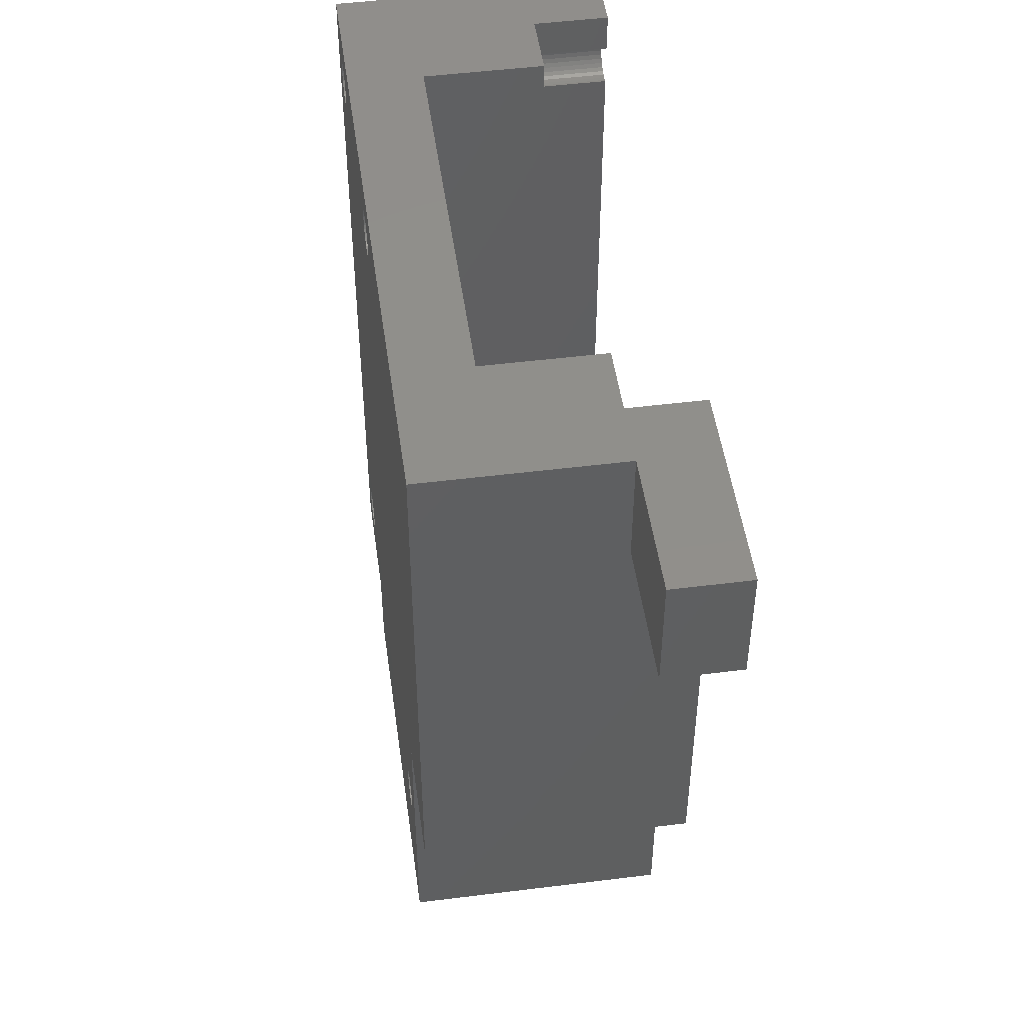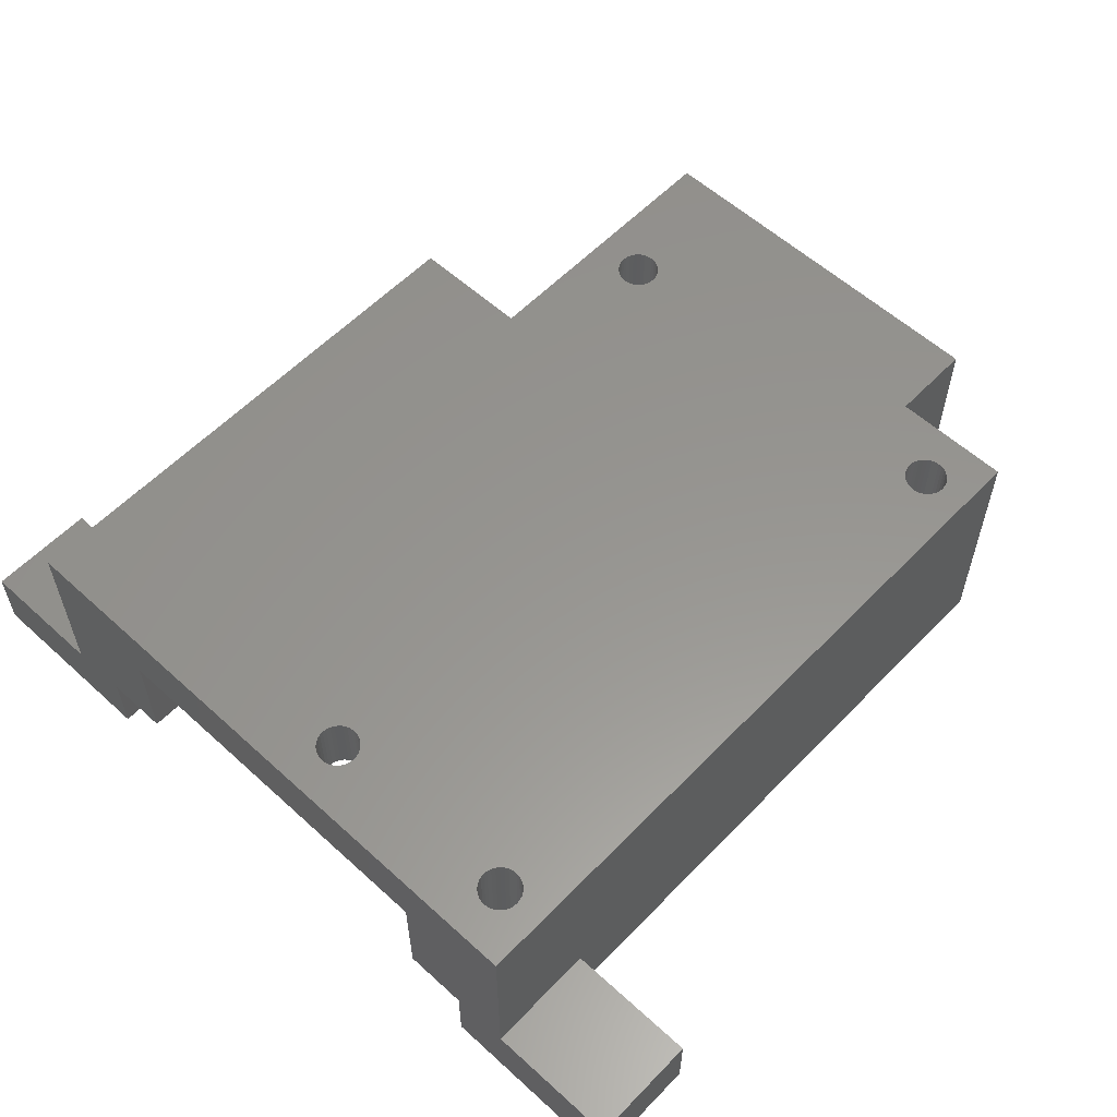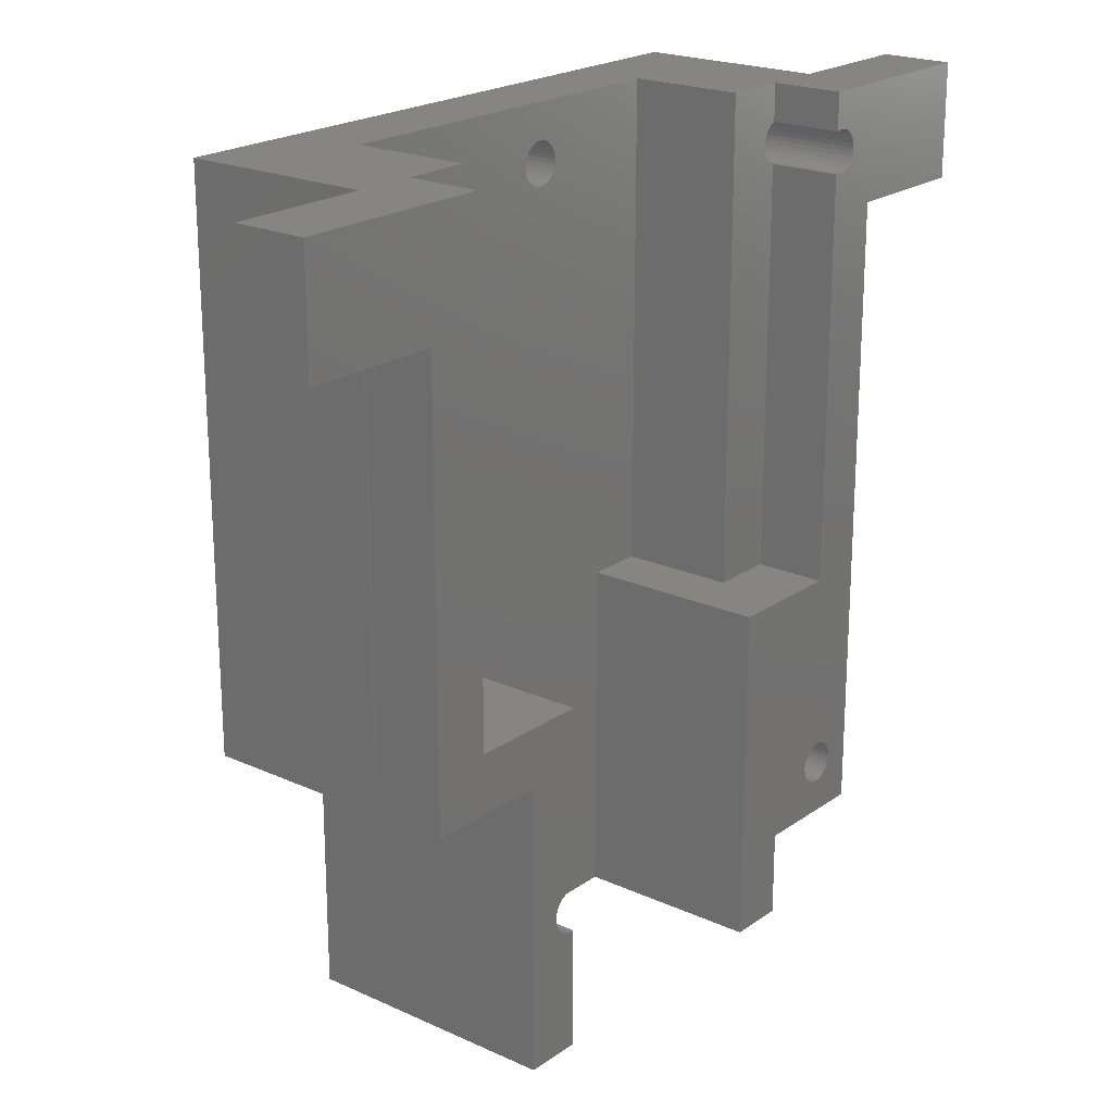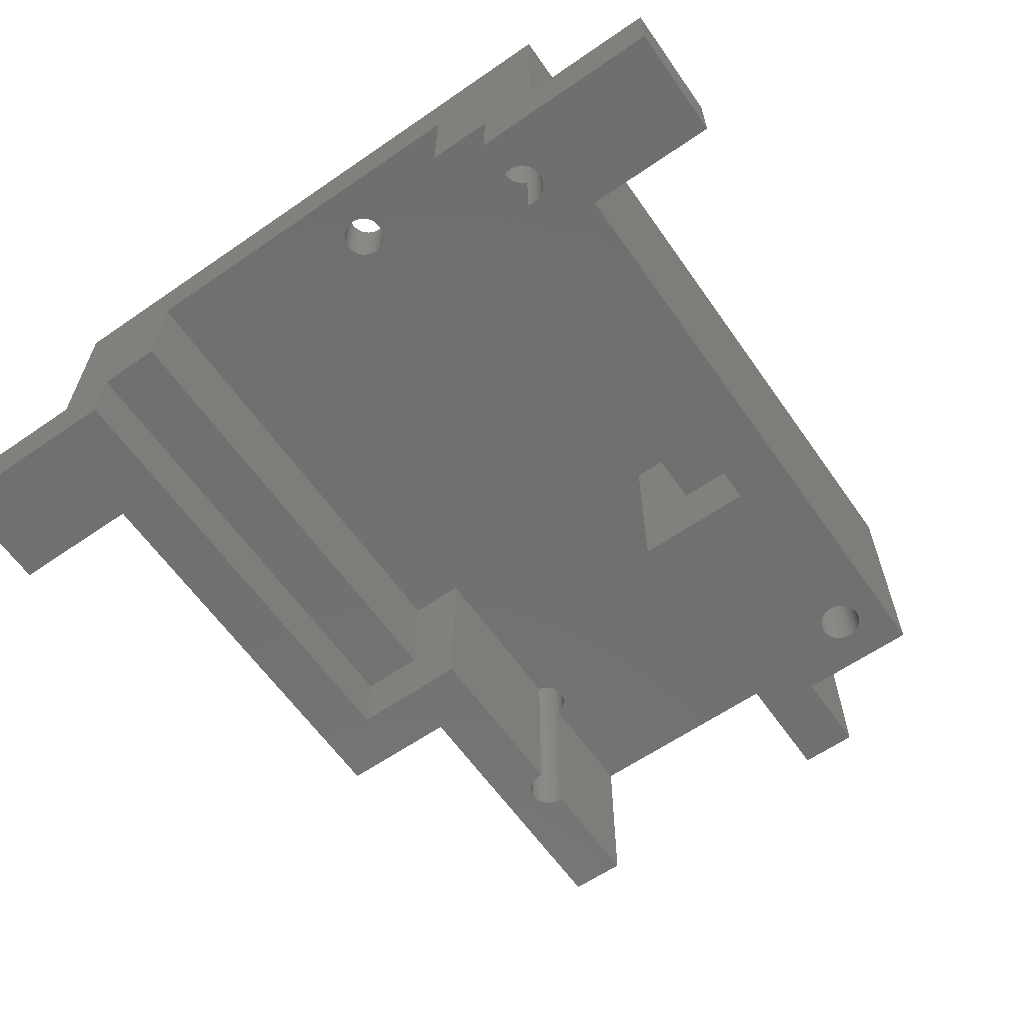
<metadata>
{"format":"stl","ext":"stl","renderer":"f3d","projection":"perspective","resolution":1024,"background":"white","views":[{"elev":49.2,"azim":82.1,"up":"+Y"},{"elev":57.8,"azim":-136.7,"up":"+Z"},{"elev":21.2,"azim":129.1,"up":"+Y"},{"elev":-62.0,"azim":-145.0,"up":"+Z"}]}
</metadata>
<code>
# stl→obj: 319 verts, 650 faces
v 14.5 0 5
v 14.47 0.2926 18
v 14.47 0.2926 5
v 14.5 0 18
v 12.71 1.471 0
v 13 1.5 18
v 12.71 1.471 18
v 13 1.5 0
v 13.29 -1.471 0
v 13 -1.5 18
v 13.29 -1.471 18
v 13 -1.5 0
v 13.83 1.247 5
v 14.06 1.061 18
v 13.83 1.247 18
v 14.06 1.061 5
v 11.75 0.8334 18
v 11.94 1.061 0
v 11.94 1.061 18
v 11.75 0.8334 0
v 12.17 1.247 0
v 12.43 1.386 18
v 12.17 1.247 18
v 12.43 1.386 0
v 14.39 -0.574 5
v 14.47 -0.2926 18
v 14.47 -0.2926 5
v 14.39 -0.574 18
v 14.39 0.574 5
v 14.25 0.8334 18
v 14.25 0.8334 5
v 14.39 0.574 18
v 13.29 1.471 18
v 13.5 1.408 5
v 13.57 1.386 18
v 13.29 1.471 0
v 13.5 1.408 0
v 13.57 1.386 5
v 11.53 0.2926 18
v 11.61 0.574 0
v 11.61 0.574 18
v 11.53 0.2926 0
v 11.5 0 18
v 11.5 0 0
v 13.5 -1.408 5
v 13.57 -1.386 18
v 13.57 -1.386 5
v 13.5 -1.408 0
v 11.53 -0.2926 18
v 11.53 -0.2926 0
v 14.25 -0.8334 5
v 14.25 -0.8334 18
v 12.43 -1.386 0
v 12.17 -1.247 18
v 12.43 -1.386 18
v 12.17 -1.247 0
v 11.94 -1.061 18
v 11.75 -0.8334 0
v 11.75 -0.8334 18
v 11.94 -1.061 0
v 11.61 -0.574 18
v 11.61 -0.574 0
v 14.06 -1.061 5
v 13.83 -1.247 18
v 14.06 -1.061 18
v 13.83 -1.247 5
v 12.71 -1.471 0
v 12.71 -1.471 18
v 28.67 1.386 13
v 28.93 1.247 18
v 28.67 1.386 18
v 28.93 1.247 13
v 29.57 -0.2926 13
v 29.6 0 18
v 29.6 0 13
v 29.57 -0.2926 18
v 27.81 -1.471 13
v 27.53 -1.386 18
v 27.81 -1.471 18
v 27.53 -1.386 13
v 27.53 1.386 13
v 27.81 1.471 18
v 27.53 1.386 18
v 27.81 1.471 13
v 26.71 0.574 18
v 26.85 0.8334 13
v 26.85 0.8334 18
v 26.71 0.574 13
v 29.49 0.574 13
v 29.35 0.8334 18
v 29.35 0.8334 13
v 29.49 0.574 18
v 29.16 1.061 18
v 29.16 1.061 13
v 28.1 1.5 13
v 28.39 1.471 18
v 28.1 1.5 18
v 28.39 1.471 13
v 26.6 0 18
v 26.63 0.2926 13
v 26.63 0.2926 18
v 26.6 0 13
v 27.04 1.061 13
v 27.04 1.061 18
v 27.27 1.247 13
v 27.27 1.247 18
v 29.57 0.2926 18
v 29.57 0.2926 13
v 28.93 -1.247 13
v 28.67 -1.386 18
v 28.93 -1.247 18
v 28.67 -1.386 13
v 29.16 -1.061 13
v 29.16 -1.061 18
v 29.35 -0.8334 13
v 29.49 -0.574 18
v 29.49 -0.574 13
v 29.35 -0.8334 18
v 28.1 -1.5 13
v 28.1 -1.5 18
v 27.27 -1.247 13
v 27.04 -1.061 18
v 27.27 -1.247 18
v 27.04 -1.061 13
v 26.85 -0.8334 18
v 26.71 -0.574 13
v 26.71 -0.574 18
v 26.85 -0.8334 13
v 26.63 -0.2926 18
v 26.63 -0.2926 13
v 28.39 -1.471 13
v 28.39 -1.471 18
v 13.57 -42.71 0
v 13.83 -42.85 18
v 13.57 -42.71 18
v 13.83 -42.85 0
v 14.47 -44.39 0
v 14.5 -44.1 18
v 14.5 -44.1 0
v 14.47 -44.39 18
v 13 -45.6 0
v 12.71 -45.57 18
v 13 -45.6 18
v 12.71 -45.57 0
v 12.17 -42.85 0
v 12.43 -42.71 18
v 12.17 -42.85 18
v 12.43 -42.71 0
v 11.53 -43.81 18
v 11.61 -43.53 0
v 11.61 -43.53 18
v 11.53 -43.81 0
v 14.06 -45.16 0
v 14.25 -44.93 18
v 14.25 -44.93 0
v 14.06 -45.16 18
v 14.39 -43.53 0
v 14.25 -43.27 18
v 14.25 -43.27 0
v 14.39 -43.53 18
v 14.06 -43.04 18
v 14.06 -43.04 0
v 13.29 -42.63 0
v 13.29 -42.63 18
v 12.71 -42.63 0
v 13 -42.6 18
v 12.71 -42.63 18
v 13 -42.6 0
v 11.53 -44.39 18
v 11.5 -44.1 0
v 11.5 -44.1 18
v 11.53 -44.39 0
v 11.75 -43.27 0
v 11.75 -43.27 18
v 11.94 -43.04 0
v 11.94 -43.04 18
v 14.47 -43.81 18
v 14.47 -43.81 0
v 13.57 -45.49 0
v 13.29 -45.57 18
v 13.57 -45.49 18
v 13.29 -45.57 0
v 14.39 -44.67 18
v 14.39 -44.67 0
v 13.83 -45.35 0
v 13.83 -45.35 18
v 12.43 -45.49 0
v 12.17 -45.35 18
v 12.43 -45.49 18
v 12.17 -45.35 0
v 11.94 -45.16 18
v 11.75 -44.93 0
v 11.75 -44.93 18
v 11.94 -45.16 0
v 11.61 -44.67 18
v 11.61 -44.67 0
v 41.57 -42.71 0
v 41.83 -42.85 18
v 41.57 -42.71 18
v 41.83 -42.85 0
v 42.47 -44.39 0
v 42.5 -44.1 18
v 42.5 -44.1 0
v 42.47 -44.39 18
v 41 -45.6 18
v 40.8 -45.58 13
v 40.71 -45.57 18
v 41 -45.6 0
v 40.8 -45.58 0
v 40.71 -45.57 13
v 40.17 -42.85 13
v 40.43 -42.71 18
v 40.17 -42.85 18
v 40.43 -42.71 13
v 39.53 -43.81 18
v 39.61 -43.53 13
v 39.61 -43.53 18
v 39.53 -43.81 13
v 42.06 -45.16 0
v 42.25 -44.93 18
v 42.25 -44.93 0
v 42.06 -45.16 18
v 39.94 -45.16 18
v 39.75 -44.93 13
v 39.75 -44.93 18
v 39.94 -45.16 13
v 42.39 -43.53 0
v 42.25 -43.27 18
v 42.25 -43.27 0
v 42.39 -43.53 18
v 42.06 -43.04 18
v 42.06 -43.04 0
v 41.29 -42.63 0
v 41.29 -42.63 18
v 40.8 -42.62 13
v 40.71 -42.63 18
v 40.71 -42.63 13
v 41 -42.6 18
v 41 -42.6 0
v 40.8 -42.62 0
v 39.53 -44.39 18
v 39.5 -44.1 13
v 39.5 -44.1 18
v 39.53 -44.39 13
v 39.75 -43.27 13
v 39.75 -43.27 18
v 39.94 -43.04 13
v 39.94 -43.04 18
v 42.47 -43.81 18
v 42.47 -43.81 0
v 41.57 -45.49 0
v 41.29 -45.57 18
v 41.57 -45.49 18
v 41.29 -45.57 0
v 42.39 -44.67 18
v 42.39 -44.67 0
v 41.83 -45.35 0
v 41.83 -45.35 18
v 40.43 -45.49 18
v 40.43 -45.49 13
v 40.17 -45.35 18
v 40.17 -45.35 13
v 39.61 -44.67 18
v 39.61 -44.67 13
v 0 -4 0
v 0 4 5
v 0 4 0
v 0 -4 5
v 9.5 -4 5
v 9.5 4 5
v 18 4 5
v 18 -30 5
v 13.5 -30 5
v 13.5 4 5
v 13.5 -30 0
v 13.5 4 0
v 53.39 4 18
v 44.8 4 13
v 9.5 4 18
v 53.39 4 5
v 49.3 4 5
v 44.8 4 5
v 18 4 13
v 62.8 4 0
v 62.8 4 5
v 49.3 4 0
v 18 -48 0
v 9.5 -48 0
v 9.5 -4 0
v 22 -54 0
v 18 -54 0
v 22 -30 0
v 49.3 -30 0
v 49.3 -30 5
v 44.8 -30 5
v 53.3 -34 5
v 53.39 -4 5
v 53.39 -34 5
v 53.3 -4 5
v 62.8 -4 5
v 62.8 -4 0
v 44.8 -54 0
v 44.8 -34 0
v 40.8 -54 0
v 53.3 -34 0
v 53.3 -4 0
v 40.8 -30 0
v 9.5 -48 18
v 22 -30 13
v 18 -30 13
v 40.8 -30 13
v 44.8 -30 13
v 18 -48 18
v 18 -54 18
v 44.8 -54 18
v 44.8 -34 18
v 53.39 -34 18
v 22 -54 13
v 40.8 -54 13
f 1 2 3
f 2 1 4
f 5 6 7
f 6 5 8
f 9 10 11
f 10 9 12
f 13 14 15
f 14 13 16
f 17 18 19
f 18 17 20
f 21 22 23
f 22 21 24
f 25 26 27
f 26 25 28
f 29 30 31
f 30 29 32
f 3 32 29
f 32 3 2
f 31 14 16
f 14 31 30
f 33 34 35
f 36 34 33
f 34 36 37
f 35 34 38
f 8 33 6
f 33 8 36
f 38 15 35
f 15 38 13
f 39 40 41
f 40 39 42
f 41 20 17
f 20 41 40
f 43 42 39
f 42 43 44
f 18 23 19
f 23 18 21
f 24 7 22
f 7 24 5
f 27 4 1
f 4 27 26
f 45 46 47
f 46 45 11
f 9 45 48
f 45 9 11
f 49 44 43
f 44 49 50
f 51 28 25
f 28 51 52
f 53 54 55
f 54 53 56
f 57 58 59
f 58 57 60
f 56 57 54
f 57 56 60
f 61 50 49
f 50 61 62
f 63 64 65
f 64 63 66
f 66 46 64
f 46 66 47
f 59 62 61
f 62 59 58
f 63 52 51
f 52 63 65
f 67 55 68
f 55 67 53
f 12 68 10
f 68 12 67
f 69 70 71
f 70 69 72
f 73 74 75
f 74 73 76
f 77 78 79
f 78 77 80
f 81 82 83
f 82 81 84
f 85 86 87
f 86 85 88
f 89 90 91
f 90 89 92
f 91 93 94
f 93 91 90
f 72 93 70
f 93 72 94
f 95 96 97
f 96 95 98
f 98 71 96
f 71 98 69
f 99 100 101
f 100 99 102
f 87 103 104
f 103 87 86
f 105 83 106
f 83 105 81
f 84 97 82
f 97 84 95
f 103 106 104
f 106 103 105
f 75 107 108
f 107 75 74
f 109 110 111
f 110 109 112
f 113 111 114
f 111 113 109
f 115 116 117
f 116 115 118
f 119 79 120
f 79 119 77
f 121 122 123
f 122 121 124
f 125 126 127
f 126 125 128
f 129 102 99
f 102 129 130
f 122 128 125
f 128 122 124
f 108 92 89
f 92 108 107
f 101 88 85
f 88 101 100
f 131 120 132
f 120 131 119
f 113 118 115
f 118 113 114
f 117 76 73
f 76 117 116
f 80 123 78
f 123 80 121
f 127 130 129
f 130 127 126
f 112 132 110
f 132 112 131
f 133 134 135
f 134 133 136
f 137 138 139
f 138 137 140
f 141 142 143
f 142 141 144
f 145 146 147
f 146 145 148
f 149 150 151
f 150 149 152
f 153 154 155
f 154 153 156
f 157 158 159
f 158 157 160
f 159 161 162
f 161 159 158
f 136 161 134
f 161 136 162
f 163 135 164
f 135 163 133
f 165 166 167
f 166 165 168
f 169 170 171
f 170 169 172
f 151 173 174
f 173 151 150
f 175 147 176
f 147 175 145
f 148 167 146
f 167 148 165
f 174 175 176
f 175 174 173
f 139 177 178
f 177 139 138
f 179 180 181
f 180 179 182
f 155 183 184
f 183 155 154
f 184 140 137
f 140 184 183
f 185 181 186
f 181 185 179
f 153 186 156
f 186 153 185
f 182 143 180
f 143 182 141
f 187 188 189
f 188 187 190
f 191 192 193
f 192 191 194
f 195 172 169
f 172 195 196
f 190 191 188
f 191 190 194
f 178 160 157
f 160 178 177
f 168 164 166
f 164 168 163
f 171 152 149
f 152 171 170
f 144 189 142
f 189 144 187
f 193 196 195
f 196 193 192
f 197 198 199
f 198 197 200
f 201 202 203
f 202 201 204
f 205 206 207
f 208 206 205
f 206 208 209
f 207 206 210
f 211 212 213
f 212 211 214
f 215 216 217
f 216 215 218
f 219 220 221
f 220 219 222
f 223 224 225
f 224 223 226
f 227 228 229
f 228 227 230
f 229 231 232
f 231 229 228
f 200 231 198
f 231 200 232
f 233 199 234
f 199 233 197
f 235 236 237
f 236 235 238
f 239 235 240
f 235 239 238
f 239 234 238
f 234 239 233
f 241 242 243
f 242 241 244
f 217 245 246
f 245 217 216
f 247 213 248
f 213 247 211
f 214 236 212
f 236 214 237
f 246 247 248
f 247 246 245
f 203 249 250
f 249 203 202
f 251 252 253
f 252 251 254
f 221 255 256
f 255 221 220
f 256 204 201
f 204 256 255
f 257 253 258
f 253 257 251
f 219 258 222
f 258 219 257
f 254 205 252
f 205 254 208
f 210 259 207
f 259 210 260
f 260 261 259
f 261 260 262
f 263 244 241
f 244 263 264
f 250 230 227
f 230 250 249
f 243 218 215
f 218 243 242
f 225 264 263
f 264 225 224
f 262 223 261
f 223 262 226
f 265 266 267
f 266 265 268
f 266 269 270
f 269 266 268
f 51 271 272
f 271 27 1
f 271 25 27
f 271 51 25
f 272 63 51
f 272 66 63
f 272 47 66
f 45 272 273
f 272 45 47
f 3 271 1
f 29 271 3
f 31 271 29
f 16 271 31
f 274 16 13
f 274 13 38
f 274 38 34
f 16 274 271
f 273 48 45
f 48 273 275
f 34 276 274
f 276 34 37
f 277 278 279
f 280 278 277
f 281 278 280
f 278 281 282
f 283 279 278
f 274 283 271
f 270 283 274
f 283 270 279
f 276 270 274
f 267 270 276
f 270 267 266
f 284 280 285
f 286 280 284
f 280 286 281
f 287 137 139
f 287 184 137
f 287 155 184
f 287 153 155
f 287 185 153
f 287 179 185
f 287 182 179
f 288 182 287
f 182 288 141
f 141 288 144
f 62 289 50
f 172 288 170
f 196 288 172
f 192 288 196
f 194 288 192
f 190 288 194
f 187 288 190
f 144 288 187
f 287 290 291
f 290 287 292
f 178 287 139
f 157 287 178
f 287 157 292
f 159 292 157
f 162 292 159
f 136 292 162
f 275 136 133
f 136 275 292
f 163 275 133
f 168 275 163
f 289 48 275
f 165 275 168
f 48 289 9
f 148 275 165
f 9 289 12
f 145 275 148
f 12 289 67
f 175 275 145
f 67 289 53
f 173 275 175
f 53 289 56
f 150 275 173
f 56 289 60
f 288 150 152
f 60 289 58
f 150 288 275
f 58 289 62
f 288 152 170
f 289 275 288
f 36 276 37
f 8 276 36
f 5 276 8
f 24 276 5
f 21 276 24
f 18 276 21
f 267 18 20
f 50 289 44
f 267 44 289
f 44 267 42
f 267 289 265
f 42 267 40
f 40 267 20
f 18 267 276
f 265 269 268
f 269 265 289
f 293 281 286
f 281 293 294
f 295 281 294
f 281 295 282
f 296 297 298
f 297 296 299
f 280 300 285
f 300 280 297
f 300 284 285
f 284 300 301
f 302 203 303
f 302 201 203
f 302 256 201
f 302 221 256
f 302 219 221
f 302 257 219
f 302 251 257
f 302 254 251
f 304 254 302
f 254 304 208
f 208 304 209
f 305 293 306
f 303 293 305
f 250 303 203
f 227 303 250
f 229 303 227
f 232 303 229
f 200 303 232
f 197 303 200
f 233 303 197
f 239 303 233
f 240 303 239
f 303 307 293
f 307 303 240
f 306 284 301
f 306 286 284
f 286 306 293
f 306 297 299
f 301 297 306
f 297 301 300
f 289 288 269
f 269 279 270
f 308 269 288
f 269 308 279
f 309 272 310
f 292 272 309
f 275 272 292
f 272 275 273
f 296 306 299
f 306 296 305
f 294 293 295
f 295 311 312
f 295 307 311
f 307 295 293
f 291 313 287
f 313 291 314
f 310 271 283
f 271 310 272
f 288 313 308
f 313 288 287
f 295 278 282
f 278 295 312
f 315 303 316
f 303 315 302
f 316 296 317
f 303 296 316
f 296 303 305
f 317 296 298
f 318 292 309
f 292 318 290
f 314 318 315
f 291 318 314
f 318 291 290
f 319 315 318
f 302 319 304
f 319 302 315
f 240 311 307
f 311 240 235
f 304 206 209
f 206 304 319
f 28 99 26
f 99 177 138
f 52 99 28
f 99 160 177
f 65 99 52
f 99 158 160
f 64 99 65
f 99 161 158
f 46 99 64
f 99 134 161
f 135 99 46
f 99 135 134
f 11 135 46
f 11 164 135
f 10 164 11
f 10 166 164
f 68 166 10
f 68 167 166
f 55 167 68
f 55 146 167
f 54 146 55
f 54 147 146
f 57 147 54
f 57 176 147
f 59 176 57
f 59 174 176
f 61 174 59
f 61 151 174
f 279 61 49
f 61 279 151
f 279 49 43
f 308 151 279
f 277 316 317
f 316 202 315
f 114 316 277
f 316 249 202
f 316 230 249
f 316 228 230
f 316 231 228
f 316 198 231
f 316 199 198
f 316 234 199
f 111 316 114
f 110 316 111
f 316 238 234
f 132 316 110
f 316 236 238
f 120 316 132
f 316 212 236
f 79 316 120
f 116 277 76
f 76 277 74
f 277 107 74
f 277 92 107
f 277 90 92
f 277 93 90
f 277 70 93
f 277 71 70
f 277 96 71
f 277 97 96
f 279 97 277
f 4 99 101
f 26 99 4
f 2 101 85
f 32 85 87
f 30 87 104
f 14 104 106
f 15 106 83
f 279 83 82
f 101 2 4
f 97 279 82
f 85 32 2
f 87 30 32
f 104 14 30
f 106 15 14
f 83 279 35
f 83 35 15
f 35 279 33
f 151 308 149
f 39 279 43
f 41 279 39
f 17 279 41
f 19 279 17
f 23 279 19
f 22 279 23
f 7 279 22
f 6 279 7
f 33 279 6
f 204 315 202
f 255 315 204
f 220 315 255
f 222 315 220
f 258 315 222
f 253 315 258
f 252 315 253
f 205 315 252
f 207 315 205
f 259 315 207
f 261 315 259
f 223 315 261
f 314 223 225
f 118 277 116
f 114 277 118
f 316 213 212
f 313 316 79
f 316 248 213
f 316 313 248
f 248 313 246
f 246 313 217
f 217 313 215
f 215 313 243
f 313 79 78
f 313 78 123
f 313 123 122
f 313 122 125
f 313 125 127
f 313 127 129
f 313 129 99
f 243 313 241
f 313 263 241
f 313 225 263
f 314 225 313
f 223 314 315
f 99 138 313
f 140 313 138
f 183 313 140
f 154 313 183
f 156 313 154
f 186 313 156
f 181 313 186
f 180 313 181
f 308 180 143
f 308 143 142
f 308 142 189
f 180 308 313
f 188 308 189
f 191 308 188
f 193 308 191
f 195 308 193
f 169 308 195
f 171 308 169
f 149 308 171
f 319 210 206
f 319 260 210
f 319 262 260
f 319 226 262
f 319 224 226
f 318 224 319
f 224 318 264
f 318 242 244
f 264 318 244
f 242 73 75
f 242 117 73
f 242 115 117
f 242 113 115
f 242 309 113
f 113 309 109
f 109 309 112
f 112 309 131
f 131 309 119
f 119 309 77
f 77 309 80
f 80 309 121
f 310 121 309
f 121 310 124
f 283 124 310
f 124 283 128
f 242 318 309
f 235 237 311
f 311 278 312
f 214 311 237
f 211 311 214
f 247 311 211
f 245 311 247
f 216 311 245
f 218 311 216
f 75 218 242
f 218 75 311
f 75 278 311
f 108 278 75
f 89 278 108
f 91 278 89
f 94 278 91
f 72 278 94
f 69 278 72
f 98 278 69
f 95 278 98
f 283 95 84
f 128 283 126
f 126 283 130
f 130 283 102
f 95 283 278
f 81 283 84
f 105 283 81
f 103 283 105
f 86 283 103
f 88 283 86
f 100 283 88
f 102 283 100
f 277 297 280
f 317 297 277
f 297 317 298

</code>
